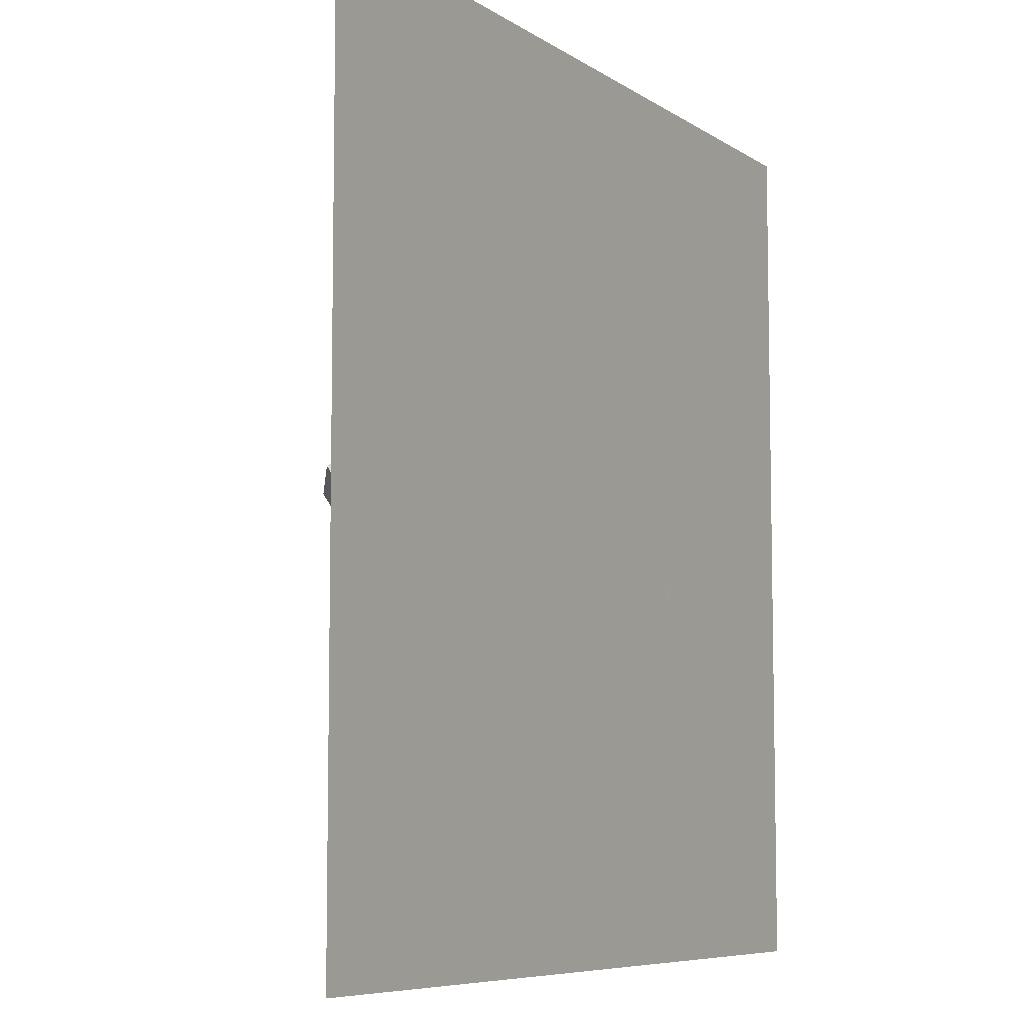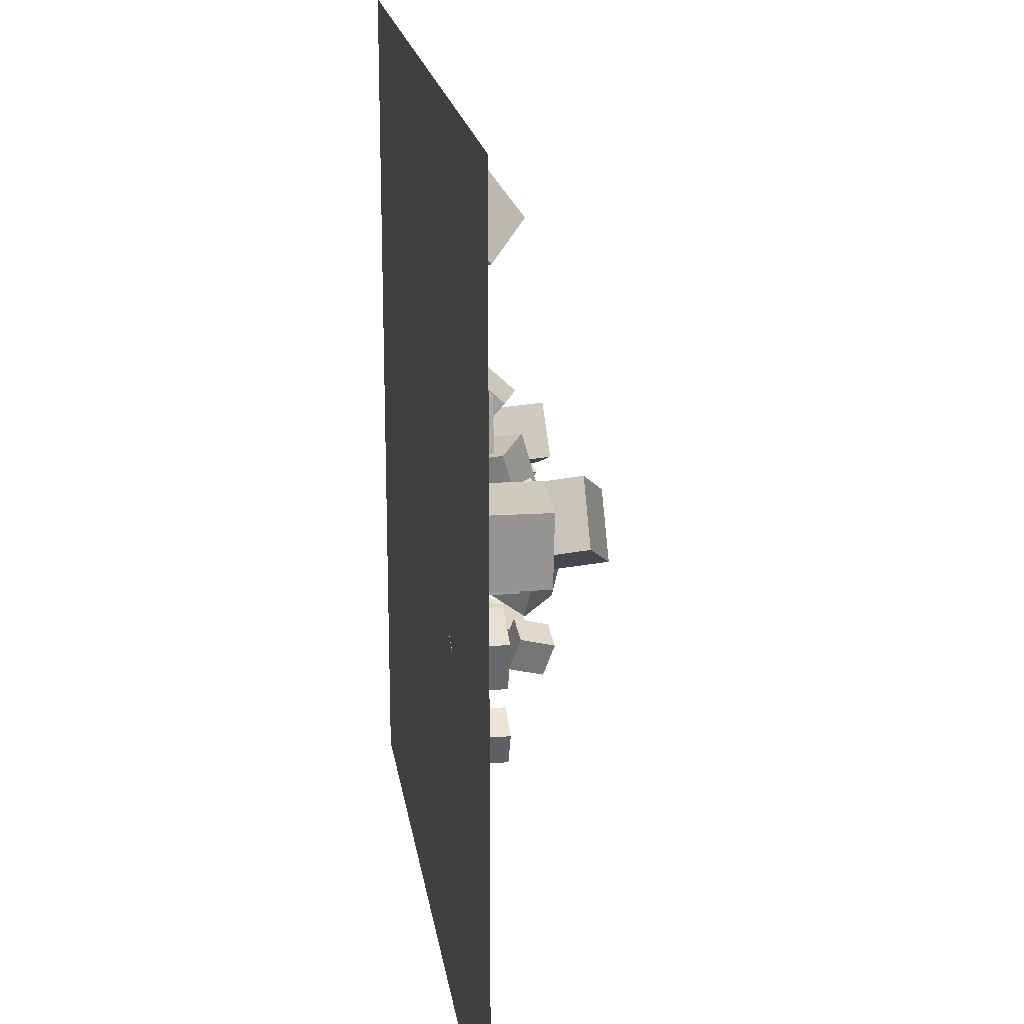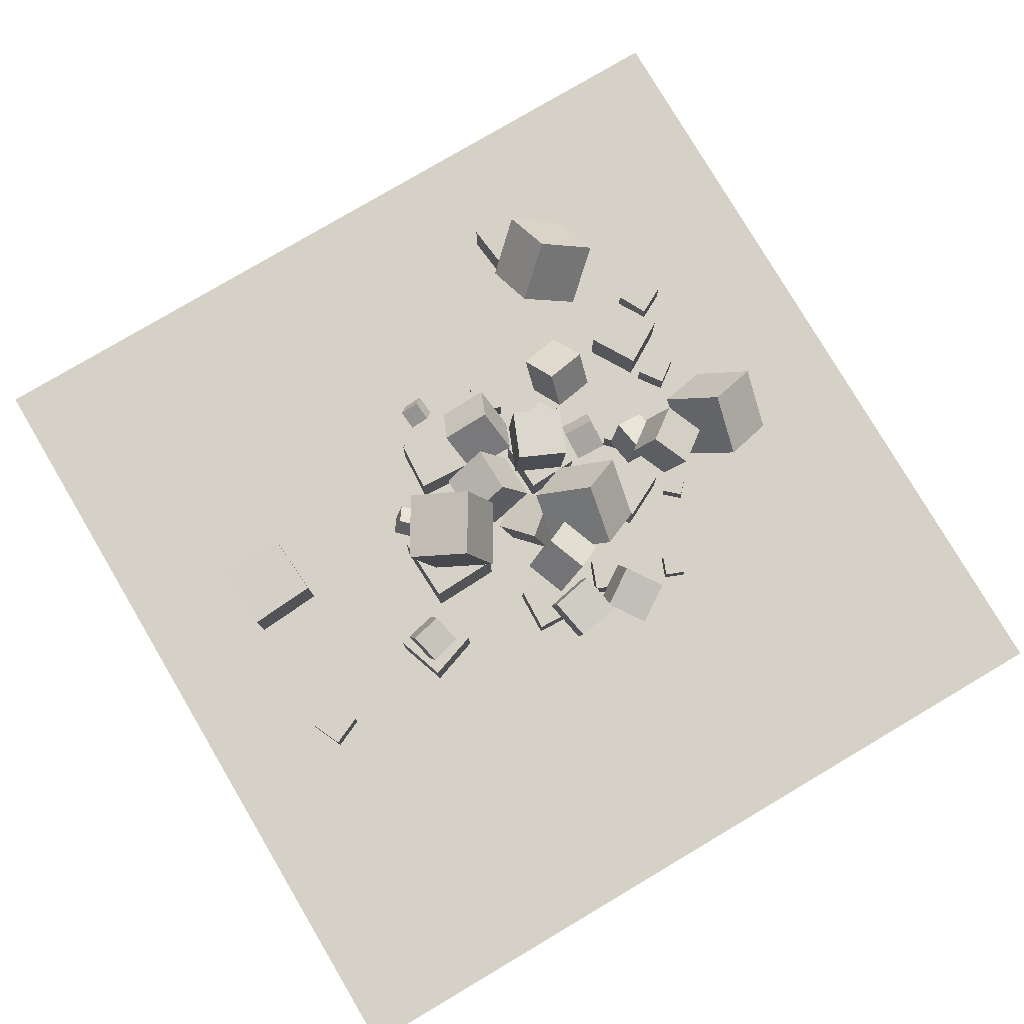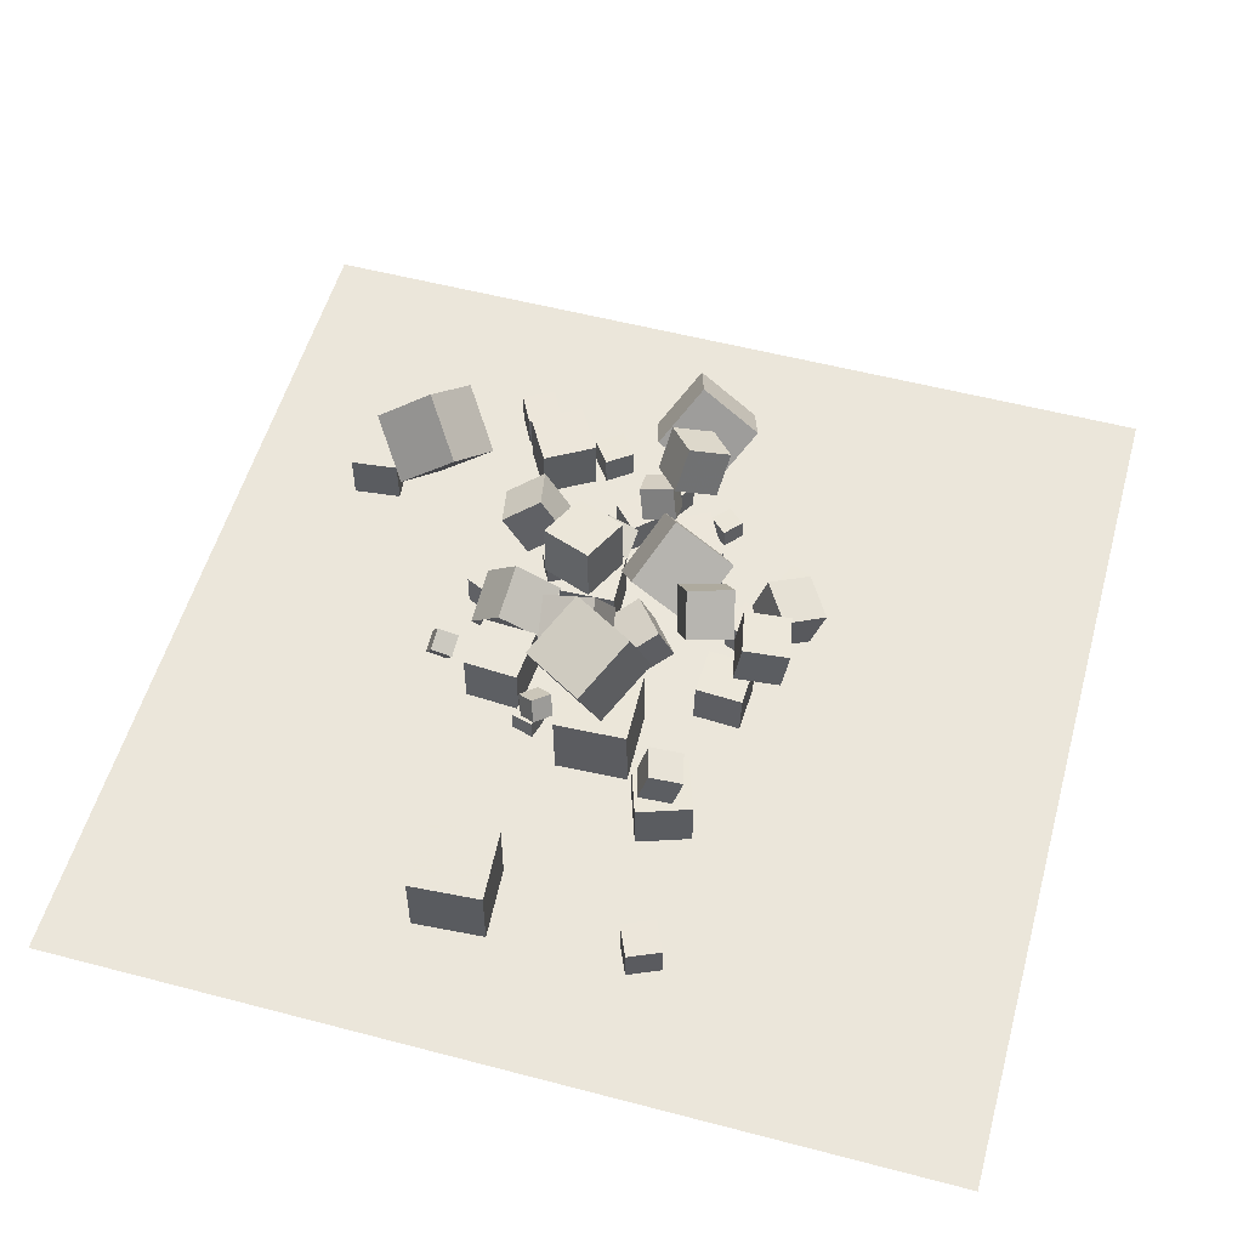
<metadata>
{"format":"obj","ext":"obj","renderer":"f3d","projection":"perspective","resolution":1024,"background":"white","views":[{"elev":-7.3,"azim":119.7,"up":"+Y"},{"elev":19.2,"azim":-98.3,"up":"+Y"},{"elev":79.1,"azim":-30.6,"up":"+Z"},{"elev":54.8,"azim":-74.5,"up":"+Z"}]}
</metadata>
<code>
v 6.476 17.12 -2.559
v 4.569 16.73 -2.094
v 6.64 18.27 -0.9308
v 4.734 17.88 -0.4658
v 7.057 15.53 -1.495
v 5.15 15.14 -1.031
v 7.222 16.67 0.133
v 5.315 16.29 0.598
f 4 3 1
f 8 7 3
f 6 5 7
f 2 1 5
f 1 3 7
f 8 4 2
f 2 4 1
f 4 8 3
f 8 6 7
f 6 2 5
f 5 1 7
f 6 8 2
v 1.643 14.39 -0.2111
v 3.966 14.48 -0.2117
v 1.642 14.39 -2.536
v 3.966 14.48 -2.537
v 1.736 12.06 -0.2134
v 4.059 12.15 -0.2141
v 1.735 12.06 -2.539
v 4.058 12.16 -2.539
f 12 11 9
f 16 15 11
f 14 13 15
f 10 9 13
f 9 11 15
f 16 12 10
f 10 12 9
f 12 16 11
f 16 14 15
f 14 10 13
f 13 9 15
f 14 16 10
v 4.84 15.18 -1.593
v 4.396 16.01 -1.624
v 4.008 14.74 -1.505
v 3.564 15.57 -1.536
v 4.776 15.11 -2.533
v 4.332 15.94 -2.564
v 3.944 14.67 -2.445
v 3.5 15.5 -2.476
f 20 19 17
f 24 23 19
f 22 21 23
f 22 18 17
f 19 23 21
f 24 20 18
f 18 20 17
f 20 24 19
f 24 22 23
f 21 22 17
f 17 19 21
f 22 24 18
v 7.493 8.675 -2.545
v 8.19 8.039 -2.498
v 7.453 8.7 -1.601
v 8.15 8.063 -1.555
v 8.13 9.373 -2.536
v 8.827 8.737 -2.489
v 8.09 9.398 -1.592
v 8.787 8.761 -1.546
f 28 27 25
f 32 31 27
f 32 30 29
f 26 25 29
f 27 31 29
f 32 28 26
f 26 28 25
f 28 32 27
f 31 32 29
f 30 26 29
f 25 27 29
f 30 32 26
v 1.238 13.02 0.5153
v 1.533 13.11 2.82
v 2.141 15.16 0.324
v 2.435 15.24 2.629
v 3.361 12.1 0.2771
v 3.655 12.19 2.582
v 4.263 14.24 0.08575
v 4.558 14.32 2.391
f 36 35 33
f 36 40 39
f 38 37 39
f 34 33 37
f 35 39 37
f 38 40 36
f 34 36 33
f 35 36 39
f 40 38 39
f 38 34 37
f 33 35 37
f 34 38 36
v 4.182 10.3 -2.494
v 5.235 8.229 -2.492
v 4.233 10.33 -0.1693
v 5.287 8.257 -0.1674
v 6.254 11.35 -2.552
v 7.307 9.282 -2.55
v 6.305 11.38 -0.2276
v 7.359 9.31 -0.2258
f 44 43 41
f 48 47 43
f 46 45 47
f 46 42 41
f 43 47 45
f 48 44 42
f 42 44 41
f 44 48 43
f 48 46 47
f 45 46 41
f 41 43 45
f 46 48 42
v -4.847 12.76 0.4597
v -5.524 13.38 0.7007
v -4.385 13.45 0.005442
v -5.062 14.07 0.2465
v -4.377 12.97 1.253
v -5.053 13.59 1.494
v -3.914 13.66 0.7983
v -4.591 14.27 1.039
f 52 51 49
f 52 56 55
f 54 53 55
f 50 49 53
f 51 55 53
f 56 52 50
f 50 52 49
f 51 52 55
f 56 54 55
f 54 50 53
f 49 51 53
f 54 56 50
v 0.9675 8.601 0.4129
v 3.275 7.339 1.962
v 1.362 11.21 1.949
v 3.67 9.947 3.499
v 2.926 9.563 -1.722
v 5.234 8.301 -0.1728
v 3.321 12.17 -0.1855
v 5.629 10.91 1.364
f 60 59 57
f 64 63 59
f 64 62 61
f 62 58 57
f 59 63 61
f 62 64 60
f 58 60 57
f 60 64 59
f 63 64 61
f 61 62 57
f 57 59 61
f 58 62 60
v 11.52 10.77 2.707
v 11.06 8.194 1.127
v 13.92 11.43 0.9384
v 13.46 8.854 -0.6414
v 9.687 12.27 0.7852
v 9.23 9.701 -0.7946
v 12.09 12.93 -0.9835
v 11.63 10.36 -2.563
f 66 68 67
f 72 71 67
f 72 70 69
f 66 65 69
f 67 71 69
f 72 68 66
f 65 66 67
f 68 72 67
f 71 72 69
f 70 66 69
f 65 67 69
f 70 72 66
v -5.761 7.526 -0.2643
v -5.602 7.132 1.13
v -7.173 7.169 -0.2034
v -7.014 6.775 1.191
v -6.087 8.883 0.1564
v -5.927 8.489 1.551
v -7.498 8.526 0.2173
v -7.339 8.132 1.612
f 76 75 73
f 76 80 79
f 78 77 79
f 78 74 73
f 73 75 79
f 80 76 74
f 74 76 73
f 75 76 79
f 80 78 79
f 77 78 73
f 77 73 79
f 78 80 74
v 6.45 10.61 -0.07138
v 7.063 10.93 1.213
v 6.259 12.03 -0.3293
v 6.872 12.35 0.9549
v 7.759 10.67 -0.7108
v 8.372 10.99 0.5735
v 7.567 12.09 -0.9687
v 8.18 12.41 0.3155
f 82 84 83
f 88 87 83
f 86 85 87
f 82 81 85
f 81 83 87
f 88 84 82
f 81 82 83
f 84 88 83
f 88 86 87
f 86 82 85
f 85 81 87
f 86 88 82
v 4.737 12.87 -2.209
v 4.511 12.23 -0.9206
v 4.724 14.18 -1.559
v 4.497 13.53 -0.2707
v 6.177 12.78 -2
v 5.951 12.14 -0.7118
v 6.164 14.09 -1.35
v 5.937 13.44 -0.06192
f 92 91 89
f 96 95 91
f 96 94 93
f 90 89 93
f 91 95 93
f 94 96 92
f 90 92 89
f 92 96 91
f 95 96 93
f 94 90 93
f 89 91 93
f 90 94 92
v -1.909 12.12 0.9536
v 0.1356 12.39 2.026
v -1.882 14.36 0.3277
v 0.1625 14.63 1.4
v -0.803 11.56 -1.013
v 1.242 11.83 0.05942
v -0.7761 13.8 -1.638
v 1.269 14.07 -0.5664
f 100 99 97
f 104 103 99
f 102 101 103
f 102 98 97
f 99 103 101
f 104 100 98
f 98 100 97
f 100 104 99
f 104 102 103
f 101 102 97
f 97 99 101
f 102 104 98
v 7.219 11.42 -1.086
v 8.28 12.42 -1.087
v 6.22 12.48 -1.082
v 7.281 13.48 -1.083
v 7.215 11.42 -2.544
v 8.276 12.42 -2.545
v 6.216 12.48 -2.54
v 7.277 13.48 -2.541
f 106 108 107
f 112 111 107
f 112 110 109
f 106 105 109
f 107 111 109
f 110 112 108
f 105 106 107
f 108 112 107
f 111 112 109
f 110 106 109
f 105 107 109
f 106 110 108
v 9.355 10.55 -2.563
v 9.36 10.54 -1.277
v 8.255 11.22 -2.55
v 8.26 11.2 -1.264
v 10.02 11.65 -2.55
v 10.03 11.64 -1.264
v 8.92 12.32 -2.537
v 8.925 12.3 -1.252
f 114 116 115
f 116 120 119
f 118 117 119
f 114 113 117
f 115 119 117
f 120 116 114
f 113 114 115
f 115 116 119
f 120 118 119
f 118 114 117
f 113 115 117
f 118 120 114
v 2.879 3.843 -1.608
v 2.919 3.243 0.2994
v 1.746 5.409 -1.091
v 1.786 4.808 0.816
v 4.527 4.933 -1.299
v 4.567 4.333 0.6082
v 3.394 6.499 -0.7825
v 3.434 5.898 1.125
f 124 123 121
f 128 127 123
f 126 125 127
f 122 121 125
f 123 127 125
f 128 124 122
f 122 124 121
f 124 128 123
f 128 126 127
f 126 122 125
f 121 123 125
f 126 128 122
v 6.746 10.76 1.491
v 7.688 10.42 3.212
v 8.273 11.88 0.8777
v 9.215 11.54 2.599
v 7.611 9.15 0.7002
v 8.553 8.81 2.421
v 9.137 10.27 0.08652
v 10.08 9.931 1.807
f 132 131 129
f 132 136 135
f 134 133 135
f 130 129 133
f 131 135 133
f 136 132 130
f 130 132 129
f 131 132 135
f 136 134 135
f 134 130 133
f 129 131 133
f 134 136 130
v 0.531 9.035 0.3464
v -0.7143 8.357 1.757
v 1.92 9.387 1.742
v 0.6747 8.71 3.152
v 1.252 7.186 0.09532
v 0.006973 6.509 1.506
v 2.641 7.539 1.491
v 1.396 6.861 2.901
f 140 139 137
f 140 144 143
f 142 141 143
f 138 137 141
f 137 139 143
f 144 140 138
f 138 140 137
f 139 140 143
f 144 142 143
f 142 138 141
f 141 137 143
f 142 144 138
v -5.633 11.47 3.32
v -3.226 10.02 4.513
v -4.047 14.07 3.284
v -1.64 12.63 4.478
v -4.63 10.82 0.5105
v -2.222 9.371 1.704
v -3.044 13.43 0.4752
v -0.6365 11.98 1.669
f 146 148 147
f 148 152 151
f 150 149 151
f 146 145 149
f 145 147 151
f 152 148 146
f 145 146 147
f 147 148 151
f 152 150 151
f 150 146 149
f 149 145 151
f 150 152 146
v -13.64 12.99 -2.565
v -13.67 12.97 0.4874
v -13.85 16.04 -2.544
v -13.88 16.01 0.5083
v -10.59 13.2 -2.532
v -10.62 13.18 0.52
v -10.8 16.25 -2.511
v -10.83 16.22 0.5409
f 154 156 155
f 156 160 159
f 160 158 157
f 158 154 153
f 153 155 159
f 158 160 156
f 153 154 155
f 155 156 159
f 159 160 157
f 157 158 153
f 157 153 159
f 154 158 156
v -0.5865 6.348 -0.4277
v -0.1999 4.409 -0.7304
v -0.5062 6.055 1.549
v -0.1197 4.116 1.246
v 1.374 6.742 -0.449
v 1.761 4.803 -0.7516
v 1.454 6.449 1.528
v 1.841 4.51 1.225
f 164 163 161
f 168 167 163
f 166 165 167
f 162 161 165
f 163 167 165
f 166 168 164
f 162 164 161
f 164 168 163
f 168 166 167
f 166 162 165
f 161 163 165
f 162 166 164
v 0.8986 9.205 -1.823
v 0.44 9.768 0.031
v -0.2732 10.64 -2.549
v -0.7319 11.2 -0.6949
v 2.442 10.46 -1.823
v 1.983 11.03 0.03082
v 1.27 11.9 -2.549
v 0.8111 12.46 -0.6951
f 170 172 171
f 176 175 171
f 174 173 175
f 170 169 173
f 169 171 175
f 176 172 170
f 169 170 171
f 172 176 171
f 176 174 175
f 174 170 173
f 173 169 175
f 174 176 170
v -1.53 5.757 -2.575
v -1.55 5.704 -0.5754
v -1.452 7.755 -2.521
v -1.472 7.702 -0.5217
v 0.468 5.678 -2.557
v 0.4483 5.625 -0.5578
v 0.5463 7.676 -2.503
v 0.5266 7.623 -0.5041
f 180 179 177
f 184 183 179
f 184 182 181
f 178 177 181
f 179 183 181
f 182 184 180
f 178 180 177
f 180 184 179
f 183 184 181
f 182 178 181
f 177 179 181
f 178 182 180
v 11.4 14.33 -1.271
v 10.65 15.37 -1.283
v 10.36 13.58 -1.261
v 9.603 14.62 -1.274
v 11.4 14.31 -2.556
v 10.65 15.36 -2.569
v 10.36 13.56 -2.547
v 9.603 14.6 -2.559
f 188 187 185
f 192 191 187
f 190 189 191
f 190 186 185
f 185 187 191
f 192 188 186
f 186 188 185
f 188 192 187
f 192 190 191
f 189 190 185
f 189 185 191
f 190 192 186
v 12.76 17.88 -1.095
v 12.08 19.17 -1.091
v 11.47 17.2 -1.094
v 10.79 18.49 -1.09
v 12.75 17.89 -2.552
v 12.08 19.18 -2.548
v 11.46 17.21 -2.552
v 10.79 18.5 -2.548
f 194 196 195
f 200 199 195
f 198 197 199
f 198 194 193
f 195 199 197
f 200 196 194
f 193 194 195
f 196 200 195
f 200 198 199
f 197 198 193
f 193 195 197
f 198 200 194
v -7.184 6.314 -0.2408
v -4.983 7.062 -0.2235
v -7.933 8.515 -0.2595
v -5.731 9.264 -0.2422
v -7.162 6.302 -2.566
v -4.961 7.05 -2.549
v -7.91 8.503 -2.585
v -5.709 9.251 -2.567
f 204 203 201
f 204 208 207
f 206 205 207
f 202 201 205
f 203 207 205
f 206 208 204
f 202 204 201
f 203 204 207
f 208 206 207
f 206 202 205
f 201 203 205
f 202 206 204
v 1.175 17.19 -2.559
v 2.504 16.59 -2.558
v 1.173 17.19 -1.101
v 2.502 16.59 -1.101
v 1.773 18.52 -2.555
v 3.102 17.92 -2.554
v 1.771 18.52 -1.097
v 3.1 17.92 -1.097
f 210 212 211
f 216 215 211
f 214 213 215
f 210 209 213
f 209 211 215
f 216 212 210
f 209 210 211
f 212 216 211
f 216 214 215
f 214 210 213
f 213 209 215
f 214 216 210
v 3.238 5.491 -1.097
v 3.766 6.849 -1.09
v 1.879 6.02 -1.093
v 2.408 7.378 -1.087
v 3.237 5.498 -2.554
v 3.765 6.857 -2.548
v 1.878 6.027 -2.551
v 2.407 7.385 -2.544
f 218 220 219
f 220 224 223
f 222 221 223
f 218 217 221
f 217 219 223
f 224 220 218
f 217 218 219
f 219 220 223
f 224 222 223
f 222 218 221
f 221 217 223
f 222 224 218
v -13.19 5.944 -2.553
v -13.19 5.941 -1.096
v -13.79 7.276 -2.549
v -13.78 7.273 -1.091
v -11.86 6.534 -2.557
v -11.86 6.531 -1.1
v -12.45 7.867 -2.553
v -12.45 7.864 -1.095
f 228 227 225
f 232 231 227
f 232 230 229
f 226 225 229
f 227 231 229
f 232 228 226
f 226 228 225
f 228 232 227
f 231 232 229
f 230 226 229
f 225 227 229
f 230 232 226
v 5.836 22.84 -0.8576
v 6.159 20.41 0.9656
v 7.776 24.42 0.8961
v 8.098 21.99 2.719
v 8.171 21.87 -2.566
v 8.494 19.44 -0.7427
v 10.11 23.44 -0.8122
v 10.43 21.02 1.011
f 234 236 235
f 240 239 235
f 238 237 239
f 234 233 237
f 233 235 239
f 238 240 236
f 233 234 235
f 236 240 235
f 240 238 239
f 238 234 237
f 237 233 239
f 234 238 236
v -5.19 9.591 0.5291
v -2.139 9.702 0.5246
v -5.301 12.64 0.5026
v -2.25 12.75 0.4982
v -5.193 9.565 -2.523
v -2.143 9.675 -2.528
v -5.304 12.62 -2.55
v -2.254 12.73 -2.554
f 242 244 243
f 248 247 243
f 246 245 247
f 246 242 241
f 241 243 247
f 248 244 242
f 241 242 243
f 244 248 243
f 248 246 247
f 245 246 241
f 245 241 247
f 246 248 242
v -3.983 14.83 -1.598
v -4.232 13.91 -1.6
v -3.071 14.58 -1.595
v -3.32 13.67 -1.597
v -3.979 14.83 -2.543
v -4.229 13.92 -2.545
v -3.068 14.58 -2.54
v -3.317 13.67 -2.542
f 252 251 249
f 252 256 255
f 254 253 255
f 250 249 253
f 249 251 255
f 256 252 250
f 250 252 249
f 251 252 255
f 256 254 255
f 254 250 253
f 253 249 255
f 254 256 250
v 8.269 17.05 -0.2192
v 9.449 15.05 -0.225
v 10.27 18.23 -0.229
v 11.45 16.23 -0.2348
v 8.258 17.05 -2.544
v 9.438 15.05 -2.55
v 10.26 18.23 -2.554
v 11.44 16.23 -2.56
f 258 260 259
f 264 263 259
f 264 262 261
f 258 257 261
f 259 263 261
f 264 260 258
f 257 258 259
f 260 264 259
f 263 264 261
f 262 258 261
f 257 259 261
f 262 264 258
v -0.8727 16.27 0.54
v -0.478 14.47 -0.8801
v 1.327 16.16 1.287
v 1.721 14.37 -0.1332
v -0.2297 17.74 -1.143
v 0.1651 15.94 -2.563
v 1.97 17.63 -0.3959
v 2.365 15.84 -1.816
f 266 268 267
f 272 271 267
f 272 270 269
f 266 265 269
f 267 271 269
f 272 268 266
f 265 266 267
f 268 272 267
f 271 272 269
f 270 266 269
f 265 267 269
f 270 272 266
v 5.344 4.91 -1.609
v 5.353 4.915 -2.554
v 6.222 4.56 -1.603
v 6.231 4.565 -2.548
v 5.694 5.788 -1.601
v 5.702 5.793 -2.546
v 6.572 5.438 -1.595
v 6.58 5.443 -2.54
f 276 275 273
f 280 279 275
f 280 278 277
f 274 273 277
f 275 279 277
f 280 276 274
f 274 276 273
f 276 280 275
f 279 280 277
f 278 274 277
f 273 275 277
f 278 280 274
v -0.679 18.4 -1.988
v -0.7885 19.27 -1.627
v -1.046 18.03 -1.202
v -1.156 18.9 -0.8403
v -1.543 18.45 -2.368
v -1.652 19.32 -2.006
v -1.91 18.08 -1.582
v -2.019 18.95 -1.22
f 284 283 281
f 284 288 287
f 288 286 285
f 286 282 281
f 281 283 287
f 286 288 284
f 282 284 281
f 283 284 287
f 287 288 285
f 285 286 281
f 285 281 287
f 282 286 284
v -0.7429 14.71 -2.55
v -0.7369 14.71 -0.2249
v -3.063 14.85 -2.544
v -3.057 14.86 -0.2193
v -0.5958 17.03 -2.555
v -0.5898 17.03 -0.2302
v -2.916 17.17 -2.55
v -2.91 17.18 -0.2246
f 292 291 289
f 296 295 291
f 294 293 295
f 290 289 293
f 289 291 295
f 296 292 290
f 290 292 289
f 292 296 291
f 296 294 295
f 294 290 293
f 293 289 295
f 294 296 290
v 8.073 25.38 -2.557
v 8.073 25.38 -0.5567
v 8.291 23.4 -2.56
v 8.291 23.39 -0.5597
v 6.085 25.17 -2.557
v 6.085 25.16 -0.5572
v 6.303 23.18 -2.56
v 6.303 23.17 -0.5602
f 300 299 297
f 304 303 299
f 302 301 303
f 298 297 301
f 299 303 301
f 304 300 298
f 298 300 297
f 300 304 299
f 304 302 303
f 302 298 301
f 297 299 301
f 302 304 298
v -18.87 -7.621 -2.577
v 18.87 -7.621 -2.577
v -18.87 30.12 -2.577
v 18.87 30.12 -2.577
f 306 308 307
f 305 306 307

</code>
